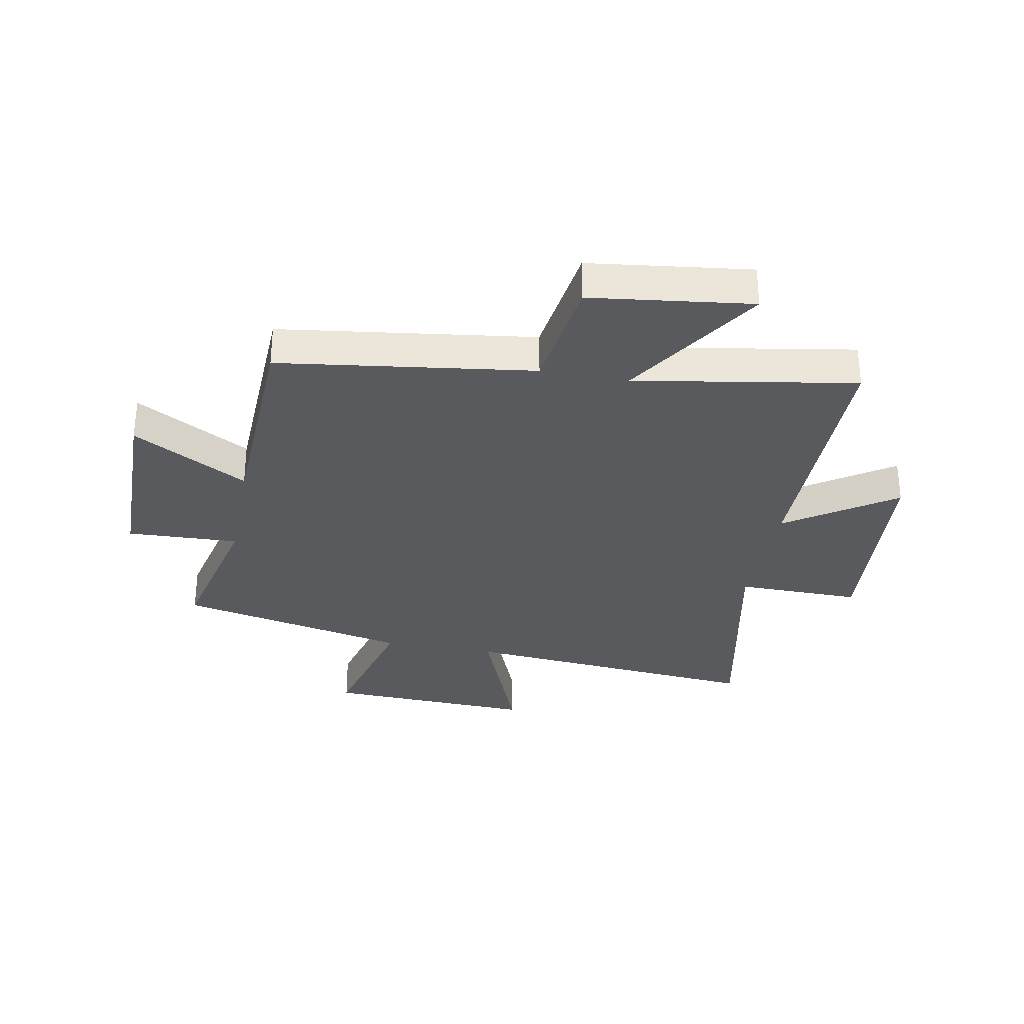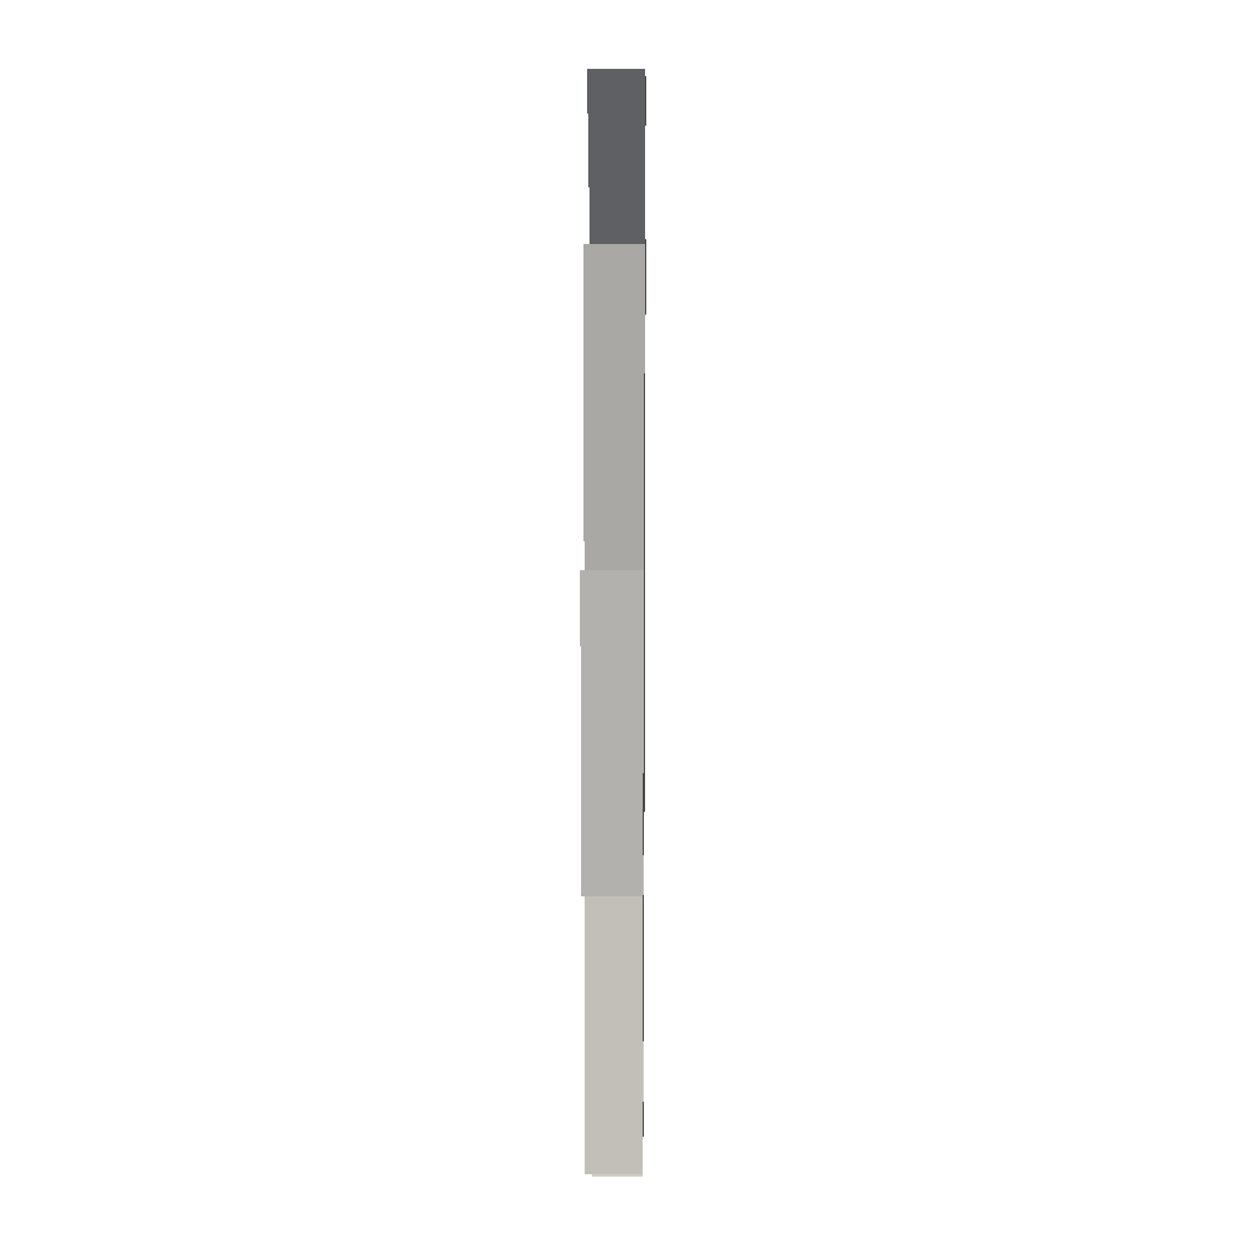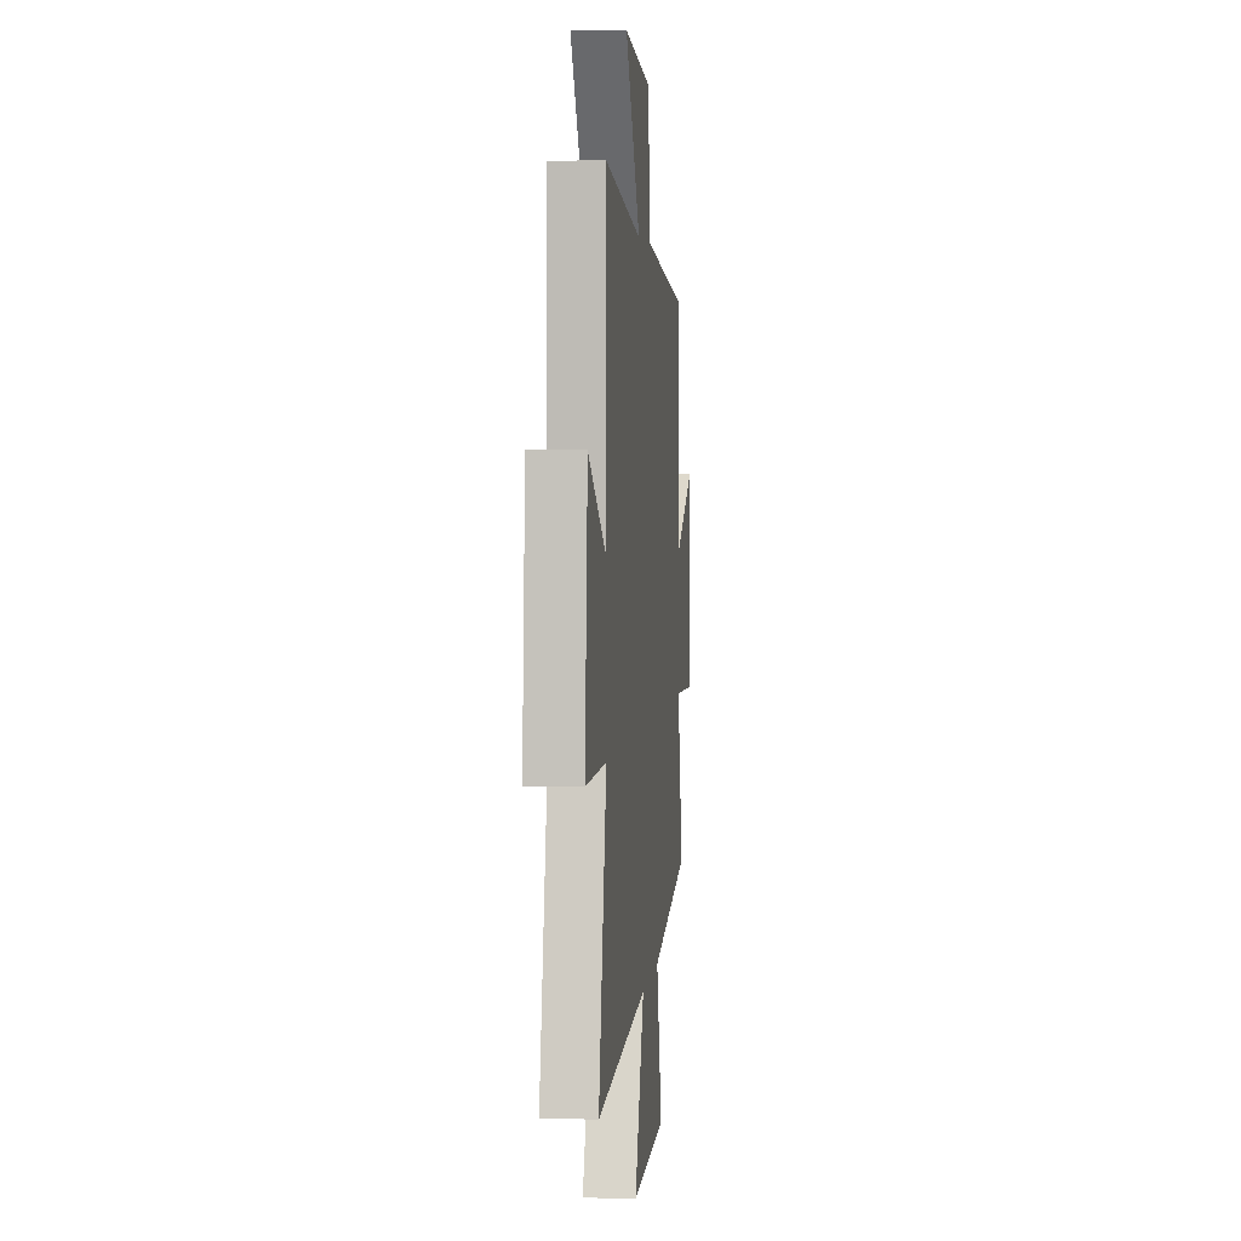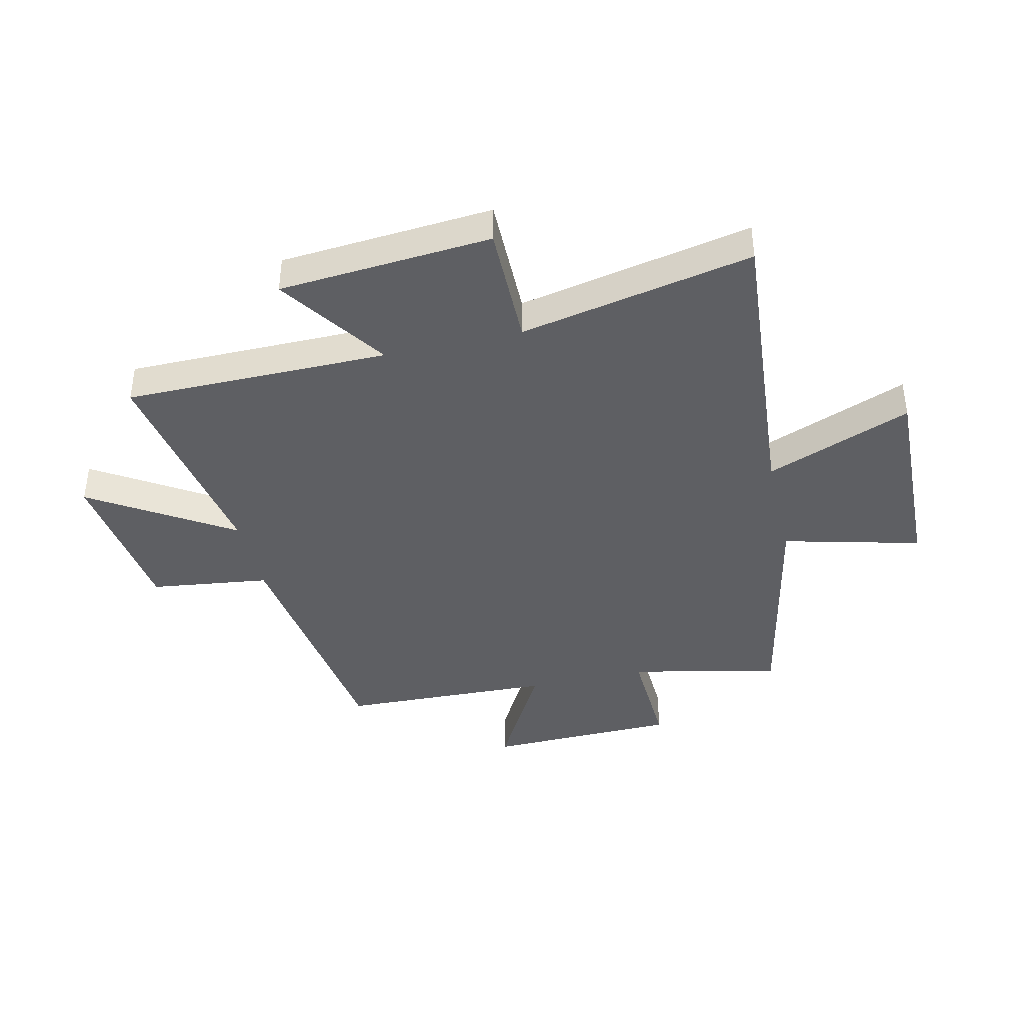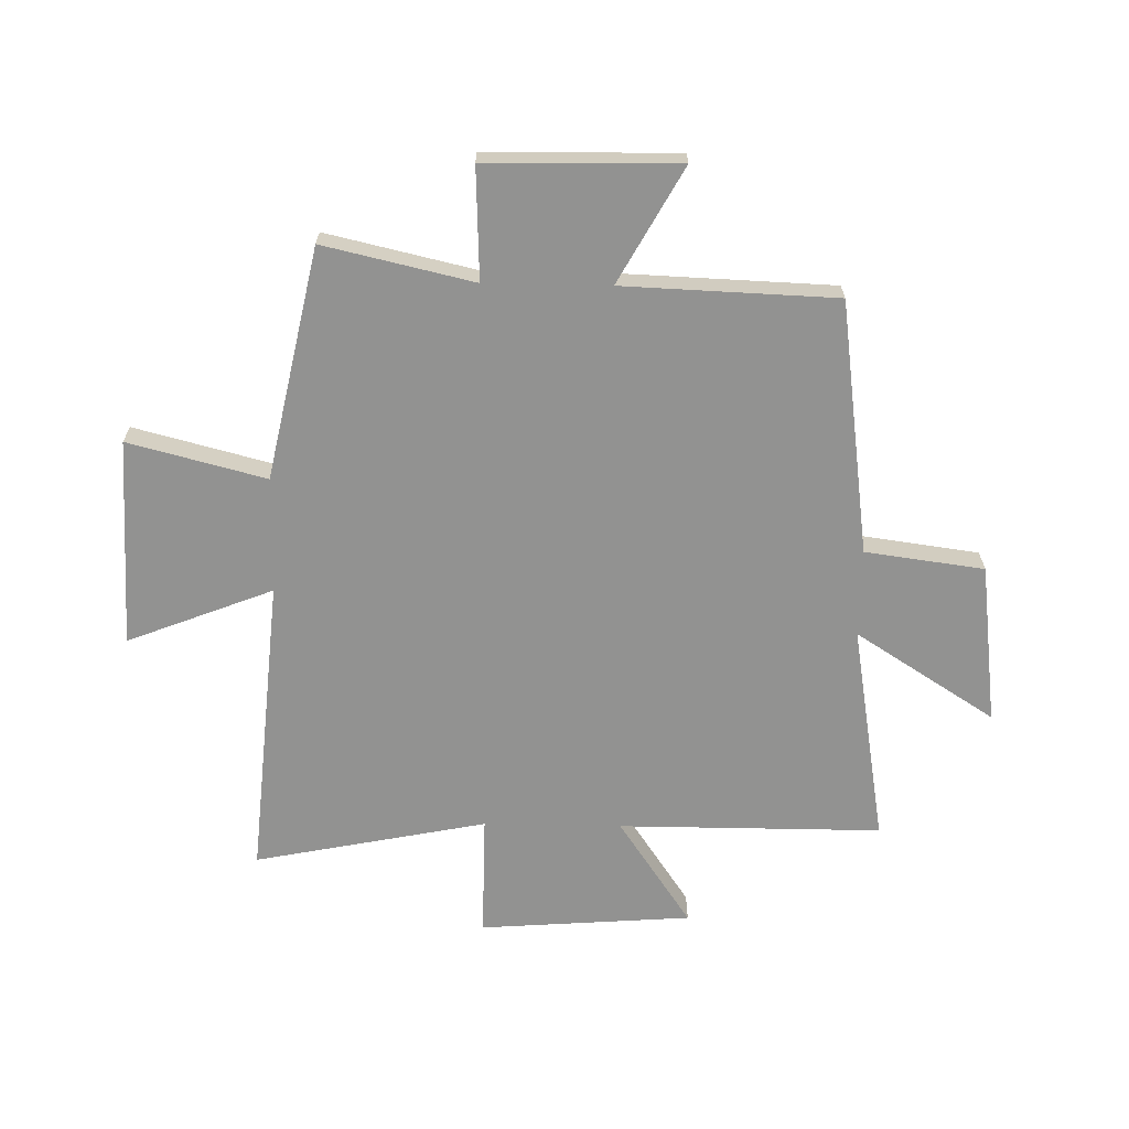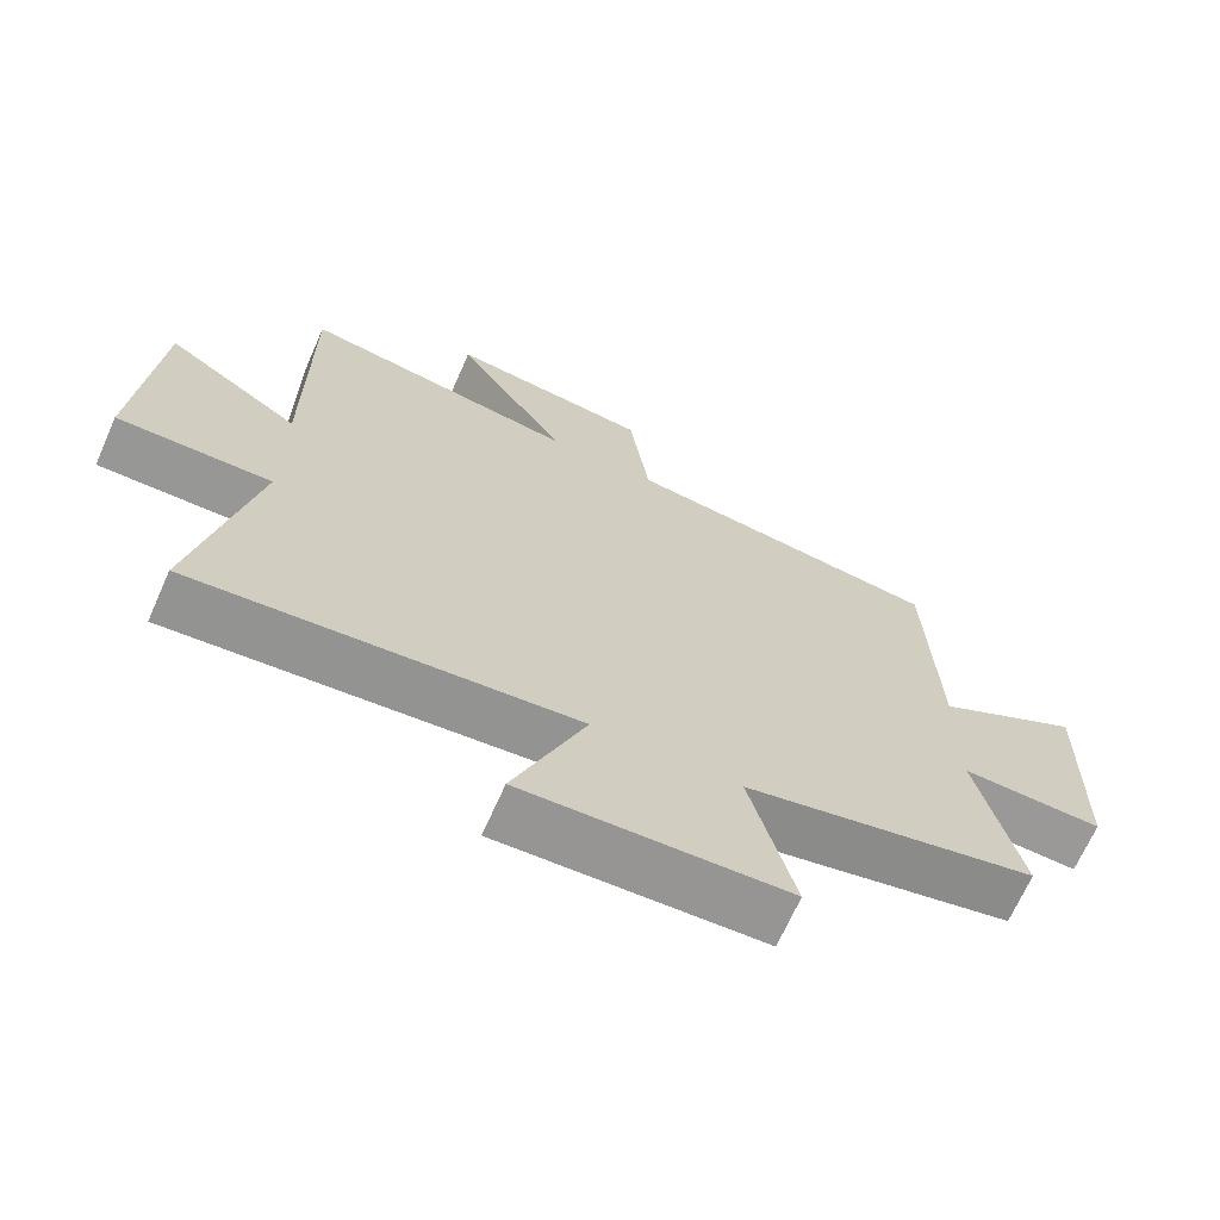
<metadata>
{"format":"obj","ext":"obj","renderer":"f3d","projection":"perspective","resolution":1024,"background":"white","views":[{"elev":-31.8,"azim":-10.7,"up":"+Y"},{"elev":14.9,"azim":90.6,"up":"+Z"},{"elev":4.0,"azim":96.0,"up":"+Z"},{"elev":-40.5,"azim":103.2,"up":"+Y"},{"elev":-66.2,"azim":-91.1,"up":"+Y"},{"elev":-68.3,"azim":156.1,"up":"+Z"}]}
</metadata>
<code>
v -0.486 0.07 0.439
v -0.041 0.07 0.5
v -0.013 0.07 0.709
v 0.269 0.07 0.745
v 0.113 0.07 0.5
v 0.5 0.07 0.566
v 0.5 0.07 0.104
v 0.689 0.07 0.232
v 0.717 0.07 -0.14
v 0.5 0.07 -0.138
v 0.582 0.07 -0.546
v 0.05 0.07 -0.5
v 0.15 0.07 -0.755
v -0.216 0.07 -0.741
v -0.154 0.07 -0.5
v -0.56 0.07 -0.414
v -0.5 0.07 -0.151
v -0.696 0.07 -0.159
v -0.702 0.07 0.177
v -0.5 0.07 0.065
v -0.486 0 0.439
v -0.041 0 0.5
v -0.013 0 0.709
v 0.269 0 0.745
v 0.113 0 0.5
v 0.5 0 0.566
v 0.5 0 0.104
v 0.689 0 0.232
v 0.717 0 -0.14
v 0.5 0 -0.138
v 0.582 0 -0.546
v 0.05 0 -0.5
v 0.15 0 -0.755
v -0.216 0 -0.741
v -0.154 0 -0.5
v -0.56 0 -0.414
v -0.5 0 -0.151
v -0.696 0 -0.159
v -0.702 0 0.177
v -0.5 0 0.065
f 17 18 19 20
f 17 20 1 2
f 15 16 17 2
f 12 13 14 15
f 12 15 2 3
f 10 11 12
f 7 8 9 10
f 7 10 12
f 6 7 12
f 5 6 12
f 3 4 5
f 3 5 12
f 40 39 38 37
f 22 21 40 37
f 22 37 36 35
f 35 34 33 32
f 23 22 35 32
f 32 31 30
f 30 29 28 27
f 32 30 27
f 32 27 26
f 32 26 25
f 25 24 23
f 32 25 23
f 1 21 22 2
f 2 22 23 3
f 3 23 24 4
f 4 24 25 5
f 5 25 26 6
f 6 26 27 7
f 7 27 28 8
f 8 28 29 9
f 9 29 30 10
f 10 30 31 11
f 11 31 32 12
f 12 32 33 13
f 13 33 34 14
f 14 34 35 15
f 15 35 36 16
f 16 36 37 17
f 17 37 38 18
f 18 38 39 19
f 19 39 40 20
f 20 40 21 1

</code>
